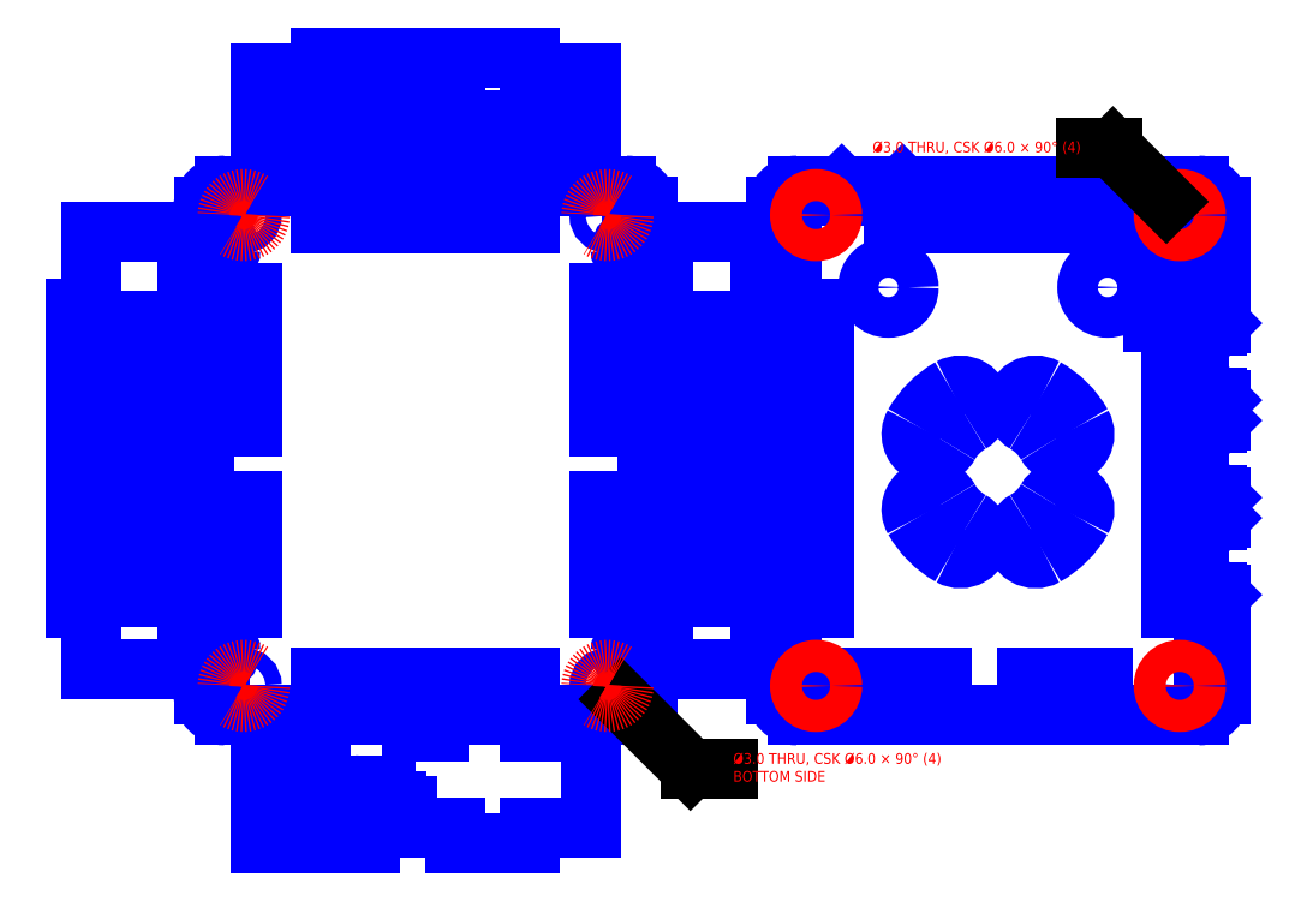
<metadata>
{"format":"dxf","ext":"dxf","renderer":"ezdxf+matplotlib","layout":"modelspace","background":"white","min_lineweight":24,"dpi":150}
</metadata>
<code>
0
SECTION
2
ENTITIES
0
LINE
8
0
10
47
20
102.7
11
58
21
102.7
0
LINE
8
0
10
58
20
102.7
11
58
21
111.2
0
LINE
8
0
10
58
20
111.2
11
47
21
111.2
0
LINE
8
0
10
47
20
111.2
11
47
21
102.7
0
LINE
8
0
10
25.5
20
105.6
11
43.5
21
105.6
0
LINE
8
0
10
43.5
20
105.6
11
43.5
21
113
0
LINE
8
0
10
43.5
20
113
11
25.5
21
113
0
LINE
8
0
10
25.5
20
113
11
25.5
21
105.6
0
LINE
8
0
10
12
20
105.6
11
24
21
105.6
0
LINE
8
0
10
24
20
105.6
11
24
21
114
0
LINE
8
0
10
12
20
114
11
12
21
105.6
0
LINE
8
0
10
61.5
20
105.6
11
70.5
21
105.6
0
LINE
8
0
10
70.5
20
105.6
11
70.5
21
113
0
LINE
8
0
10
70.5
20
113
11
61.5
21
113
0
LINE
8
0
10
61.5
20
113
11
61.5
21
105.6
0
LINE
8
0
10
22
20
95
11
22
21
92
0
LINE
8
0
10
61
20
95
11
61
21
92
0
LINE
8
0
10
61
20
102
11
61
21
99
0
LINE
8
0
10
22
20
99
11
22
21
102
0
LINE
8
0
10
39
20
92
11
39
21
95
0
LINE
8
0
10
44
20
92
11
44
21
95
0
LINE
8
0
10
44
20
95
11
61
21
95
0
LINE
8
0
10
39
20
95
11
22
21
95
0
LINE
8
0
10
39
20
102
11
39
21
99
0
LINE
8
0
10
44
20
99
11
44
21
102
0
LINE
8
0
10
22
20
92
11
39
21
92
0
LINE
8
0
10
61
20
92
11
44
21
92
0
LINE
8
0
10
44
20
102
11
39
21
102
0
LINE
8
0
10
61
20
7
11
61
21
4
0
LINE
8
0
10
44
20
4
11
44
21
7
0
LINE
8
0
10
44
20
7
11
61
21
7
0
LINE
8
0
10
61
20
4
11
44
21
4
0
LINE
8
0
10
22
20
-3
11
22
21
0
0
LINE
8
0
10
39
20
0
11
39
21
-3
0
LINE
8
0
10
39
20
-3
11
44
21
-3
0
LINE
8
0
10
44
20
-3
11
44
21
0
0
LINE
8
0
10
61
20
0
11
61
21
-3
0
CIRCLE
8
0
10
7.5
20
93.5
40
1.5
0
CIRCLE
8
0
10
75.5
20
93.5
40
1.5
0
CIRCLE
8
0
10
75.5
20
5.5
40
1.5
0
CIRCLE
8
0
10
7.5
20
5.5
40
1.5
0
LINE
8
0
10
77
20
54
11
74
21
54
0
LINE
8
0
10
18.7
20
-16
11
20
21
-16
0
LINE
8
0
10
20
20
-16
11
20
21
-14
0
LINE
8
0
10
20
20
-14
11
22
21
-14
0
LINE
8
0
10
22
20
-14
11
22
21
-16
0
LINE
8
0
10
22
20
-16
11
23.1
21
-16
0
LINE
8
0
10
72.4
20
102
11
61
21
102
0
LINE
8
0
10
22
20
102
11
10.6
21
102
0
LINE
8
0
10
10.6
20
-16
11
11.7
21
-16
0
LINE
8
0
10
10.6
20
-3
11
22
21
-3
0
LINE
8
0
10
61
20
-3
11
72.4
21
-3
0
LINE
8
0
10
16.7
20
-13.1
11
13.7
21
-13.1
0
ARC
8
0
10
16.7
20
-15.1
40
2
50
0
51
90
0
ARC
8
0
10
13.7
20
-15.1
40
2
50
90
51
180
0
LINE
8
0
10
13.7
20
-19.6
11
16.7
21
-19.6
0
ARC
8
0
10
13.7
20
-17.6
40
2
50
180
51
270
0
ARC
8
0
10
16.7
20
-17.6
40
2
50
270
51
0
0
ARC
8
0
10
25.1
20
-15.1
40
2
50
90
51
180
0
LINE
8
0
10
28.1
20
-13.1
11
25.1
21
-13.1
0
ARC
8
0
10
28.1
20
-15.1
40
2
50
0
51
90
0
ARC
8
0
10
25.1
20
-17.6
40
2
50
180
51
270
0
LINE
8
0
10
25.1
20
-19.6
11
28.1
21
-19.6
0
ARC
8
0
10
28.1
20
-17.6
40
2
50
270
51
0
0
LINE
8
0
10
11.7
20
-15.1
11
11.7
21
-17.6
0
LINE
8
0
10
18.7
20
-17.6
11
18.7
21
-15.1
0
LINE
8
0
10
23.1
20
-15.1
11
23.1
21
-17.6
0
LINE
8
0
10
30.1
20
-17.6
11
30.1
21
-15.1
0
LINE
8
0
10
-6.6
20
73.8
11
-15
21
73.8
0
LINE
8
0
10
-15
20
22
11
-6.6
21
22
0
LINE
8
0
10
-6.6
20
22
11
-6.6
21
73.8
0
LINE
8
0
10
-15
20
30
11
-17
21
30
0
LINE
8
0
10
-17
20
30
11
-17
21
28.4
0
LINE
8
0
10
-17
20
28.4
11
-15
21
28.4
0
LINE
8
0
10
-15
20
48
11
-17
21
48
0
LINE
8
0
10
-17
20
48
11
-17
21
46.4
0
LINE
8
0
10
-17
20
46.4
11
-15
21
46.4
0
LINE
8
0
10
-15
20
66
11
-17
21
66
0
LINE
8
0
10
-17
20
66
11
-17
21
64.4
0
LINE
8
0
10
-17
20
64.4
11
-15
21
64.4
0
LINE
8
0
10
-15
20
73.8
11
-15
21
66
0
LINE
8
0
10
-15
20
64.4
11
-15
21
48
0
LINE
8
0
10
-15
20
46.4
11
-15
21
30
0
LINE
8
0
10
-15
20
28.4
11
-15
21
22
0
ARC
8
0
10
4
20
4
40
4
50
180
51
270
0
ARC
8
0
10
4
20
95
40
4
50
90
51
180
0
ARC
8
0
10
79
20
4
40
4
50
270
51
0
0
ARC
8
0
10
79
20
95
40
4
50
0
51
90
0
LINE
8
0
10
98
20
73.8
11
89.6
21
73.8
0
LINE
8
0
10
89.6
20
73.8
11
89.6
21
22
0
LINE
8
0
10
89.6
20
22
11
98
21
22
0
LINE
8
0
10
86
20
54
11
83
21
54
0
LINE
8
0
10
98
20
30
11
100
21
30
0
LINE
8
0
10
100
20
30
11
100
21
31.6
0
LINE
8
0
10
100
20
31.6
11
98
21
31.6
0
LINE
8
0
10
98
20
48
11
100
21
48
0
LINE
8
0
10
100
20
48
11
100
21
49.6
0
LINE
8
0
10
100
20
49.6
11
98
21
49.6
0
LINE
8
0
10
98
20
66
11
100
21
66
0
LINE
8
0
10
100
20
66
11
100
21
67.6
0
LINE
8
0
10
100
20
67.6
11
98
21
67.6
0
LINE
8
0
10
98
20
67.6
11
98
21
73.8
0
LINE
8
0
10
98
20
49.6
11
98
21
66
0
LINE
8
0
10
98
20
31.6
11
98
21
48
0
LINE
8
0
10
98
20
22
11
98
21
30
0
LINE
8
0
10
79
20
99
11
4
21
99
0
LINE
8
0
10
4
20
0
11
79
21
0
0
LINE
8
0
10
74
20
79
11
77
21
79
0
LINE
8
0
10
77
20
79
11
77
21
54
0
LINE
8
0
10
74
20
54
11
74
21
79
0
LINE
8
0
10
6
20
79
11
9
21
79
0
LINE
8
0
10
74
20
20
11
77
21
20
0
LINE
8
0
10
6
20
20
11
9
21
20
0
LINE
8
0
10
83
20
79
11
86
21
79
0
LINE
8
0
10
86
20
79
11
86
21
90.4
0
LINE
8
0
10
0
20
79
11
-3
21
79
0
LINE
8
0
10
-3
20
79
11
-3
21
90.4
0
LINE
8
0
10
86
20
20
11
83
21
20
0
LINE
8
0
10
86
20
8.6
11
86
21
20
0
LINE
8
0
10
-3
20
20
11
0
21
20
0
LINE
8
0
10
-3
20
8.6
11
-3
21
20
0
LINE
8
0
10
5
20
14
11
5
21
14
0
LINE
8
0
10
78
20
14
11
78
21
14
0
LINE
8
board_outline
10
74
20
22.2
11
71
21
22.2
0
LINE
8
board_outline
10
74
20
37.8
11
71
21
37.8
0
LINE
8
board_outline
10
74
20
40.2
11
71
21
40.2
0
LINE
8
board_outline
10
74
20
55.8
11
71
21
55.8
0
LINE
8
board_outline
10
74
20
58.2
11
71
21
58.2
0
LINE
8
board_outline
10
74
20
73.8
11
71
21
73.8
0
LINE
8
board_outline
10
12
20
22.2
11
9
21
22.2
0
LINE
8
board_outline
10
12
20
37.8
11
9
21
37.8
0
LINE
8
board_outline
10
12
20
40.2
11
9
21
40.2
0
LINE
8
board_outline
10
12
20
55.8
11
9
21
55.8
0
LINE
8
board_outline
10
12
20
58.2
11
9
21
58.2
0
LINE
8
board_outline
10
12
20
73.8
11
9
21
73.8
0
LINE
8
board_outline
10
12.2
20
92
11
12.2
21
89
0
LINE
8
board_outline
10
24
20
92
11
24
21
89
0
LINE
8
board_outline
10
25.5
20
92
11
25.5
21
89
0
LINE
8
board_outline
10
43.5
20
92
11
43.5
21
89
0
LINE
8
board_outline
10
52.5
20
92
11
52.5
21
91
0
LINE
8
board_outline
10
47
20
92
11
47
21
89
0
LINE
8
board_outline
10
58
20
92
11
58
21
89
0
LINE
8
board_outline
10
61.5
20
92
11
61.5
21
89
0
LINE
8
board_outline
10
70.5
20
92
11
70.5
21
89
0
CIRCLE
8
board_outline
10
21
20
80
40
4
0
CIRCLE
8
board_outline
10
62
20
80
40
4
0
LINE
8
board_outline
10
26.6
20
7
11
26.6
21
8
0
LINE
8
board_outline
10
15.2
20
7
11
15.2
21
8
0
LINE
8
board_outline
10
11.7
20
7
11
11.7
21
10
0
LINE
8
board_outline
10
18.7
20
7
11
18.7
21
10
0
LINE
8
board_outline
10
23.1
20
7
11
23.1
21
10
0
LINE
8
board_outline
10
30.1
20
7
11
30.1
21
10
0
LINE
8
board_outline
10
70.5
20
73.5
11
73.5
21
73.5
0
LINE
8
board_outline
10
73.5
20
73.5
11
73.5
21
89.5
0
LINE
8
board_outline
10
73.5
20
89.5
11
70.5
21
89.5
0
LINE
8
board_outline
10
70.5
20
89.5
11
70.5
21
73.5
0
ARC
8
board_outline
10
12.5
20
88.5
40
3.5
50
90
51
180
0
LINE
8
board_outline
10
70.5
20
92
11
12.5
21
92
0
ARC
8
board_outline
10
70.5
20
88.5
40
3.5
50
0
51
90
0
LINE
8
board_outline
10
74
20
10.5
11
74
21
88.5
0
ARC
8
board_outline
10
70.5
20
10.5
40
3.5
50
270
51
0
0
LINE
8
board_outline
10
9
20
88.5
11
9
21
10.5
0
LINE
8
board_outline
10
12.5
20
7
11
70.5
21
7
0
ARC
8
board_outline
10
12.5
20
10.5
40
3.5
50
180
51
270
0
CIRCLE
8
board_outline
10
7.5
20
93.5
40
3
0
CIRCLE
8
board_outline
10
75.5
20
93.5
40
3
0
CIRCLE
8
board_outline
10
7.5
20
5.5
40
3
0
CIRCLE
8
board_outline
10
75.5
20
5.5
40
3
0
LINE
8
0
10
-3
20
54
11
0
21
54
0
LINE
8
0
10
9
20
54
11
6
21
54
0
LINE
8
0
10
6
20
54
11
6
21
79
0
LINE
8
0
10
9
20
79
11
9
21
54
0
LINE
8
0
10
9
20
40
11
6
21
40
0
LINE
8
0
10
6
20
40
11
6
21
20
0
LINE
8
0
10
9
20
20
11
9
21
40
0
LINE
8
0
10
-3
20
40
11
-3
21
54
0
LINE
8
0
10
0
20
40
11
-3
21
40
0
LINE
8
0
10
77
20
40
11
74
21
40
0
LINE
8
0
10
83
20
40
11
86
21
40
0
LINE
8
0
10
86
20
40
11
86
21
54
0
LINE
8
0
10
74
20
40
11
74
21
20
0
LINE
8
0
10
77
20
20
11
77
21
40
0
LINE
8
0
10
16.1
20
114
11
12
21
114
0
LINE
8
0
10
16.1
20
114
11
16.1
21
116
0
LINE
8
0
10
24
20
114
11
17.8
21
114
0
LINE
8
0
10
16.1
20
116
11
17.8
21
116
0
LINE
8
0
10
17.8
20
116
11
17.8
21
114
0
LINE
8
0
10
22
20
123
11
22
21
120
0
LINE
8
0
10
61
20
123
11
61
21
120
0
LINE
8
0
10
47
20
123
11
47
21
120
0
LINE
8
0
10
47
20
120
11
36
21
120
0
LINE
8
0
10
36
20
120
11
36
21
123
0
LINE
8
0
10
47
20
123
11
61
21
123
0
LINE
8
0
10
22
20
123
11
36
21
123
0
LINE
8
0
10
22
20
120
11
10.6
21
120
0
LINE
8
0
10
61
20
120
11
72.4
21
120
0
LINE
8
0
10
72.4
20
120
11
72.4
21
102
0
LINE
8
0
10
10.6
20
102
11
10.6
21
120
0
LINE
8
0
10
-21
20
45
11
-21
21
34
0
LINE
8
0
10
-21
20
34
11
-24
21
34
0
LINE
8
0
10
-24
20
45
11
-21
21
45
0
LINE
8
0
10
-24
20
20
11
-21
21
20
0
LINE
8
0
10
-24
20
20
11
-24
21
34
0
LINE
8
0
10
-21
20
20
11
-21
21
8.6
0
LINE
8
0
10
-3
20
8.6
11
-21
21
8.6
0
LINE
8
0
10
-21
20
90.4
11
-3
21
90.4
0
LINE
8
0
10
107
20
45
11
104
21
45
0
LINE
8
0
10
104
20
45
11
104
21
34
0
LINE
8
0
10
104
20
34
11
107
21
34
0
LINE
8
0
10
104
20
20
11
107
21
20
0
ARC
8
0
10
111
20
95
40
4
50
90
51
180
0
ARC
8
0
10
111
20
4
40
4
50
180
51
270
0
LINE
8
0
10
104
20
8.6
11
104
21
20
0
CIRCLE
8
0
10
114.5
20
93.5
40
1.5
0
CIRCLE
8
0
10
182.5
20
93.5
40
1.5
0
CIRCLE
8
0
10
182.5
20
5.5
40
1.5
0
CIRCLE
8
0
10
114.5
20
5.5
40
1.5
0
LINE
8
0
10
116
20
45
11
113
21
45
0
LINE
8
0
10
113
20
34
11
116
21
34
0
LINE
8
0
10
116
20
34
11
116
21
20
0
LINE
8
0
10
116
20
20
11
113
21
20
0
LINE
8
0
10
113
20
20
11
113
21
34
0
LINE
8
0
10
184
20
45
11
181
21
45
0
LINE
8
0
10
181
20
34
11
184
21
34
0
LINE
8
0
10
184
20
34
11
184
21
20
0
LINE
8
0
10
184
20
20
11
181
21
20
0
LINE
8
0
10
181
20
20
11
181
21
34
0
LINE
8
0
10
168
20
4
11
154
21
4
0
LINE
8
0
10
154
20
4
11
154
21
7
0
LINE
8
0
10
154
20
7
11
168
21
7
0
LINE
8
0
10
168
20
7
11
168
21
4
0
LINE
8
0
10
129
20
92
11
143
21
92
0
LINE
8
0
10
143
20
92
11
143
21
95
0
LINE
8
0
10
143
20
95
11
129
21
95
0
LINE
8
0
10
129
20
95
11
129
21
92
0
LINE
8
0
10
168
20
92
11
154
21
92
0
LINE
8
0
10
154
20
92
11
154
21
95
0
LINE
8
0
10
154
20
95
11
168
21
95
0
LINE
8
0
10
168
20
95
11
168
21
92
0
LINE
8
0
10
177.5
20
73.5
11
180.5
21
73.5
0
LINE
8
0
10
180.5
20
73.5
11
180.5
21
89.5
0
LINE
8
0
10
180.5
20
89.5
11
177.5
21
89.5
0
LINE
8
0
10
177.5
20
89.5
11
177.5
21
73.5
0
ARC
8
0
10
186
20
95
40
4
50
0
51
90
0
ARC
8
0
10
186
20
4
40
4
50
270
51
0
0
LINE
8
0
10
111
20
1.776e-15
11
186
21
1.776e-15
0
CIRCLE
8
0
10
128
20
80
40
3.8
0
CIRCLE
8
0
10
169
20
80
40
3.8
0
LINE
8
0
10
104
20
8.6
11
86
21
8.6
0
LINE
8
0
10
86
20
90.4
11
104
21
90.4
0
LINE
8
0
10
22
20
-21
11
22
21
-24
0
LINE
8
0
10
47
20
-21
11
47
21
-24
0
LINE
8
0
10
61
20
-24
11
61
21
-21
0
LINE
8
0
10
47
20
-24
11
61
21
-24
0
LINE
8
0
10
61
20
-21
11
72.4
21
-21
0
LINE
8
0
10
72.4
20
-3
11
72.4
21
-21
0
LINE
8
0
10
10.6
20
-24
11
10.6
21
-3
0
LINE
8
0
10
20
20
-24
11
10.6
21
-24
0
LINE
8
0
10
20
20
-24
11
20
21
-21
0
LINE
8
0
10
20
20
-21
11
22
21
-21
0
LINE
8
0
10
31
20
-24
11
22
21
-24
0
LINE
8
0
10
31
20
-21
11
47
21
-21
0
LINE
8
0
10
31
20
-21
11
31
21
-24
0
LINE
8
0
10
30.1
20
-16
11
32
21
-16
0
LINE
8
0
10
32
20
-16
11
32
21
-14
0
LINE
8
0
10
34
20
-14
11
34
21
-16
0
LINE
8
0
10
32
20
-14
11
34
21
-14
0
LINE
8
0
10
34
20
-16
11
36
21
-16
0
LINE
8
0
10
36
20
-16
11
36
21
-17
0
LINE
8
0
10
36
20
-17
11
38
21
-17
0
LINE
8
0
10
38
20
-17
11
38
21
-19
0
LINE
8
0
10
38
20
-19
11
36
21
-19
0
LINE
8
0
10
36
20
-19
11
36
21
-21
0
LINE
8
0
10
39
20
7
11
22
21
7
0
LINE
8
0
10
22
20
7
11
22
21
4
0
LINE
8
0
10
22
20
4
11
39
21
4
0
LINE
8
0
10
39
20
4
11
39
21
7
0
LINE
8
0
10
117.6
20
7
11
127
21
7
0
LINE
8
0
10
127
20
7
11
127
21
4
0
LINE
8
0
10
127
20
4
11
117.6
21
4
0
LINE
8
0
10
117.6
20
4
11
117.6
21
7
0
LINE
8
0
10
129
20
7
11
138
21
7
0
LINE
8
0
10
138
20
7
11
138
21
4
0
LINE
8
0
10
138
20
4
11
129
21
4
0
LINE
8
0
10
129
20
4
11
129
21
7
0
LINE
8
0
10
-21
20
76
11
-24
21
76
0
LINE
8
0
10
-24
20
62
11
-21
21
62
0
LINE
8
0
10
-24
20
62
11
-24
21
76
0
LINE
8
0
10
-21
20
76
11
-21
21
90.4
0
LINE
8
0
10
104
20
76
11
107
21
76
0
LINE
8
0
10
107
20
62
11
104
21
62
0
LINE
8
0
10
104
20
90.4
11
104
21
76
0
LINE
8
0
10
113
20
76
11
116
21
76
0
LINE
8
0
10
116
20
76
11
116
21
62
0
LINE
8
0
10
116
20
62
11
113
21
62
0
LINE
8
0
10
113
20
62
11
113
21
76
0
LINE
8
0
10
181
20
76
11
184
21
76
0
LINE
8
0
10
184
20
76
11
184
21
62
0
LINE
8
0
10
184
20
62
11
181
21
62
0
LINE
8
0
10
181
20
62
11
181
21
76
0
LINE
8
0
10
111
20
72.8
11
111
21
59.4
0
LINE
8
0
10
111
20
23
11
111
21
36.4
0
LINE
8
0
10
107.5
20
72.8
11
111
21
72.8
0
LINE
8
0
10
107
20
73.3
11
107.5
21
72.8
0
LINE
8
0
10
111
20
59.4
11
107.5
21
59.4
0
LINE
8
0
10
107
20
58.9
11
107.5
21
59.4
0
LINE
8
0
10
111
20
36.4
11
107.5
21
36.4
0
LINE
8
0
10
107.5
20
36.4
11
107
21
36.9
0
LINE
8
0
10
107.5
20
23
11
111
21
23
0
LINE
8
0
10
107
20
22.5
11
107.5
21
23
0
LINE
8
0
10
111
20
54.6
11
111
21
41.2
0
LINE
8
0
10
107
20
55.1
11
107.5
21
54.6
0
LINE
8
0
10
107
20
40.7
11
107.5
21
41.2
0
LINE
8
0
10
111
20
41.2
11
107.5
21
41.2
0
LINE
8
0
10
107.5
20
54.6
11
111
21
54.6
0
LINE
8
0
10
-21
20
52
11
-24
21
52
0
LINE
8
0
10
104
20
52
11
107
21
52
0
LINE
8
0
10
113
20
52
11
116
21
52
0
LINE
8
0
10
181
20
52
11
184
21
52
0
LINE
8
0
10
104
20
62
11
104
21
52
0
LINE
8
0
10
113
20
45
11
113
21
52
0
LINE
8
0
10
116
20
52
11
116
21
45
0
LINE
8
0
10
184
20
52
11
184
21
45
0
LINE
8
0
10
181
20
45
11
181
21
52
0
LINE
8
0
10
-21
20
62
11
-21
21
52
0
LINE
8
0
10
-24
20
45
11
-24
21
52
0
LINE
8
0
10
186
20
72.8
11
186
21
59.4
0
LINE
8
0
10
186
20
23
11
186
21
36.4
0
LINE
8
0
10
189.5
20
72.8
11
186
21
72.8
0
LINE
8
0
10
190
20
73.3
11
189.5
21
72.8
0
LINE
8
0
10
186
20
59.4
11
189.5
21
59.4
0
LINE
8
0
10
190
20
58.9
11
189.5
21
59.4
0
LINE
8
0
10
186
20
36.4
11
189.5
21
36.4
0
LINE
8
0
10
189.5
20
36.4
11
190
21
36.9
0
LINE
8
0
10
189.5
20
23
11
186
21
23
0
LINE
8
0
10
190
20
22.5
11
189.5
21
23
0
LINE
8
0
10
186
20
54.6
11
186
21
41.2
0
LINE
8
0
10
190
20
55.1
11
189.5
21
54.6
0
LINE
8
0
10
190
20
40.7
11
189.5
21
41.2
0
LINE
8
0
10
186
20
41.2
11
189.5
21
41.2
0
LINE
8
0
10
189.5
20
54.6
11
186
21
54.6
0
LINE
8
0
10
190
20
58.9
11
190
21
55.1
0
LINE
8
0
10
190
20
40.7
11
190
21
36.9
0
LINE
8
0
10
107
20
37
11
107
21
40.7
0
LINE
8
0
10
107
20
45
11
107
21
52
0
LINE
8
0
10
107
20
55.1
11
107
21
58.9
0
LINE
8
0
10
119.8
20
97
11
130.2
21
97
0
LINE
8
0
10
119.3
20
99
11
111
21
99
0
LINE
8
0
10
119.8
20
98.5
11
119.8
21
97
0
LINE
8
0
10
119.3
20
99
11
119.8
21
98.5
0
LINE
8
0
10
130.2
20
97
11
130.2
21
98.5
0
LINE
8
0
10
130.7
20
99
11
186
21
99
0
LINE
8
0
10
130.2
20
98.5
11
130.7
21
99
0
LINE
8
0
10
3
20
14
11
0
21
14
0
ARC
8
0
10
3
20
12
40
2
50
0
51
90
0
LINE
8
0
10
0
20
10
11
3
21
10
0
ARC
8
0
10
3
20
12
40
2
50
270
51
0
0
LINE
8
0
10
80
20
14
11
83
21
14
0
ARC
8
0
10
80
20
12
40
2
50
90
51
180
0
LINE
8
0
10
83
20
10
11
80
21
10
0
ARC
8
0
10
80
20
12
40
2
50
180
51
270
0
LINE
8
0
10
107
20
14
11
110
21
14
0
LINE
8
0
10
110
20
14
11
110
21
10
0
LINE
8
0
10
110
20
10
11
107
21
10
0
LINE
8
0
10
190
20
10
11
187
21
10
0
LINE
8
0
10
187
20
10
11
187
21
14
0
LINE
8
0
10
187
20
14
11
190
21
14
0
LINE
8
0
10
190
20
4
11
190
21
10
0
LINE
8
0
10
190
20
22.5
11
190
21
14
0
LINE
8
0
10
107
20
10
11
107
21
4
0
LINE
8
0
10
107
20
14
11
107
21
34
0
LINE
8
0
10
83
20
4
11
83
21
10
0
LINE
8
0
10
0
20
10
11
0
21
4
0
LINE
8
0
10
80
20
85
11
83
21
85
0
ARC
8
0
10
80
20
87
40
2
50
180
51
270
0
LINE
8
0
10
83
20
89
11
80
21
89
0
LINE
8
0
10
78
20
87
11
78
21
87
0
ARC
8
0
10
80
20
87
40
2
50
90
51
180
0
LINE
8
0
10
3
20
85
11
0
21
85
0
ARC
8
0
10
3
20
87
40
2
50
270
51
0
0
LINE
8
0
10
0
20
89
11
3
21
89
0
LINE
8
0
10
5
20
87
11
5
21
87
0
ARC
8
0
10
3
20
87
40
2
50
0
51
90
0
LINE
8
0
10
107
20
89
11
110
21
89
0
LINE
8
0
10
110
20
89
11
110
21
85
0
LINE
8
0
10
110
20
85
11
107
21
85
0
LINE
8
0
10
190
20
89
11
187
21
89
0
LINE
8
0
10
187
20
89
11
187
21
85
0
LINE
8
0
10
187
20
85
11
190
21
85
0
LINE
8
0
10
190
20
85
11
190
21
73.3
0
LINE
8
0
10
190
20
89
11
190
21
95
0
LINE
8
0
10
107
20
62
11
107
21
85
0
LINE
8
0
10
107
20
95
11
107
21
89
0
LINE
8
0
10
83
20
89
11
83
21
95
0
LINE
8
0
10
83
20
14
11
83
21
85
0
LINE
8
0
10
0
20
95
11
0
21
89
0
LINE
8
0
10
0
20
85
11
0
21
14
0
CIRCLE
8
csk
10
114.5
20
93.5
40
3
0
CIRCLE
8
csk
10
182.5
20
93.5
40
3
0
CIRCLE
8
csk
10
182.5
20
5.5
40
3
0
CIRCLE
8
csk
10
114.5
20
5.5
40
3
0
ARC
8
0
10
136.1
20
52.53
40
3.75
50
150.4
51
330.4
0
ARC
8
0
10
141.5
20
57.89
40
3.75
50
299.6
51
119.6
0
ARC
8
0
10
155.5
20
57.89
40
3.75
50
60.42
51
240.4
0
ARC
8
0
10
160.9
20
52.53
40
3.75
50
209.6
51
29.58
0
ARC
8
0
10
160.9
20
38.47
40
3.75
50
330.4
51
150.4
0
ARC
8
0
10
155.5
20
33.11
40
3.75
50
119.6
51
299.6
0
ARC
8
0
10
141.5
20
33.11
40
3.75
50
240.4
51
60.42
0
ARC
8
0
10
136.1
20
38.47
40
3.75
50
29.58
51
209.6
0
ARC
8
0
10
148.5
20
45.5
40
10.5
50
209.6
51
240.4
0
ARC
8
0
10
148.5
20
45.5
40
10.5
50
299.6
51
330.4
0
ARC
8
0
10
148.5
20
45.5
40
10.5
50
29.58
51
60.42
0
ARC
8
0
10
148.5
20
45.5
40
10.5
50
119.6
51
150.4
0
ARC
8
0
10
148.5
20
45.5
40
18
50
119.6
51
150.4
0
ARC
8
0
10
148.5
20
45.5
40
18
50
209.6
51
240.4
0
ARC
8
0
10
148.5
20
45.5
40
18
50
299.6
51
330.4
0
ARC
8
0
10
148.5
20
45.5
40
18
50
29.58
51
60.42
0
LEADER
8
0
3
Standard
71
1
72
0
73
3
74
0
75
0
40
1
41
10
76
0
76
0
0
LEADER
8
csk
3
Standard
71
1
72
0
73
3
74
0
75
0
40
1
41
10
76
0
76
0
0
LEADER
8
csk
3
Standard
71
1
72
0
73
3
74
0
75
0
40
1
41
10
76
3
76
3
10
180
20
96
30
0
10
170
20
106
30
0
10
165
20
106
30
0
0
LEADER
8
csk
3
Standard
71
1
72
0
73
3
74
0
75
0
40
1
41
10
76
3
76
3
10
78
20
3
30
0
10
91
20
-10
30
0
10
98
20
-10
30
0
0
MTEXT
8
csk
10
164
20
106
30
0
40
2
41
42.44
71
6
72
1
1
%%C3 THRU, CSK %%C6 × 90%%D (4)
7
iso
210
0
220
0
230
1
50
0
73
2
44
1
0
MTEXT
8
csk
10
99
20
-10
30
0
40
2
41
42.44
71
4
72
1
1
%%C3 THRU, CSK %%C6 × 90%%D (4)\PBOTTOM SIDE
7
iso
210
0
220
0
230
1
50
0
73
2
44
1
0
CIRCLE
8
csk
10
7.5
20
5.5
40
3
0
CIRCLE
8
csk
10
75.5
20
5.5
40
3
0
CIRCLE
8
csk
10
7.5
20
93.5
40
3
0
CIRCLE
8
csk
10
75.5
20
93.5
40
3
0
ENDSEC
0
EOF

</code>
